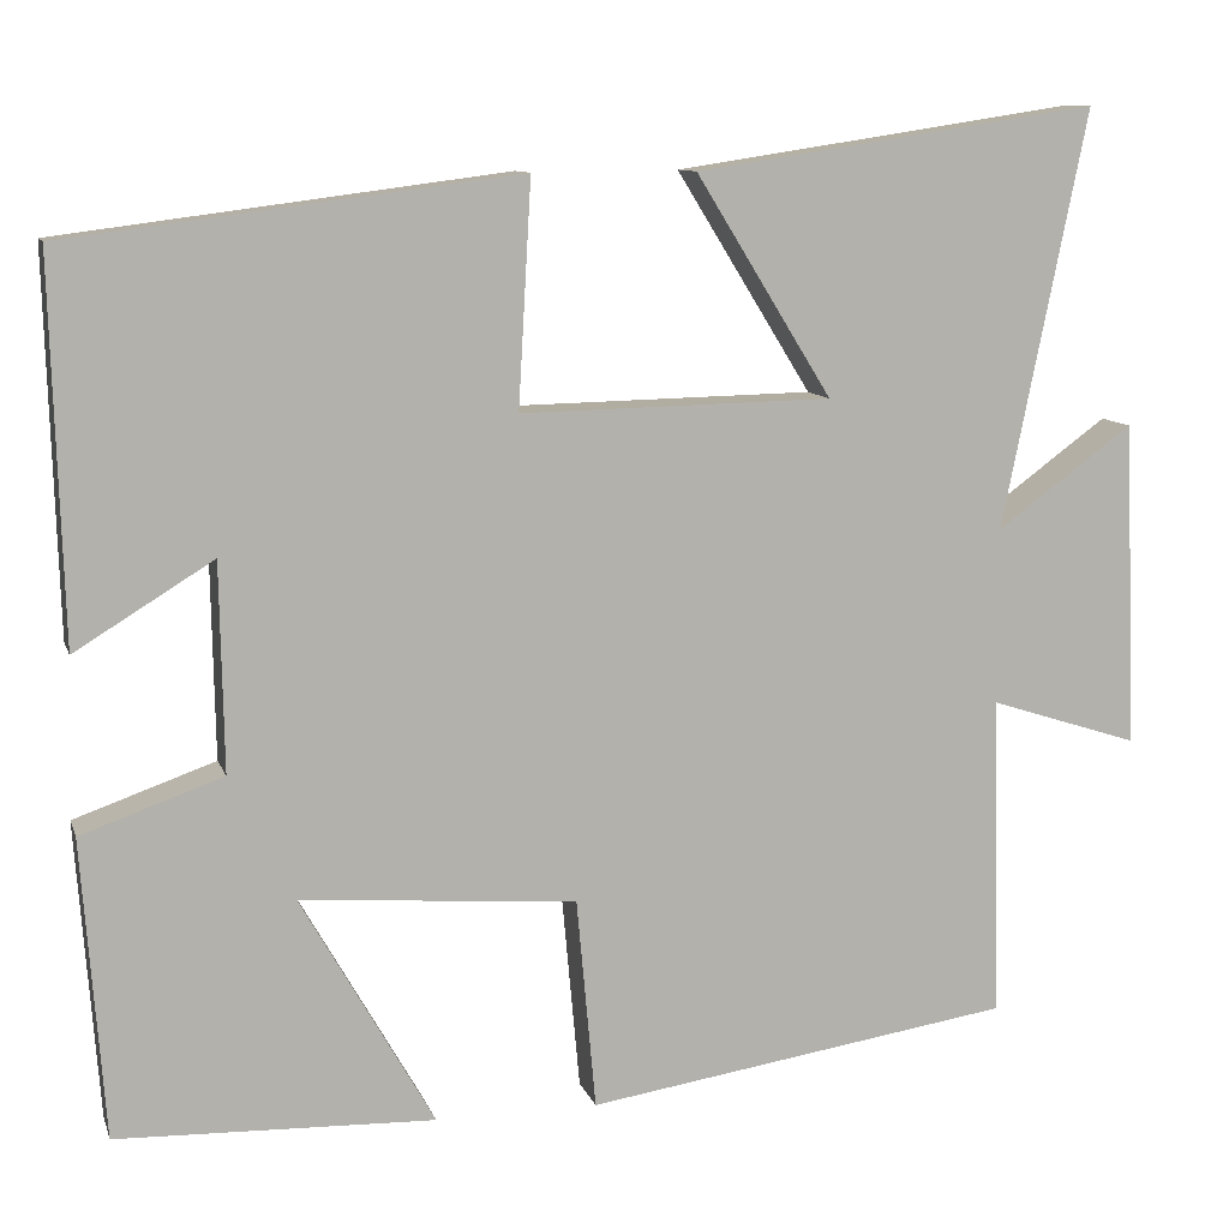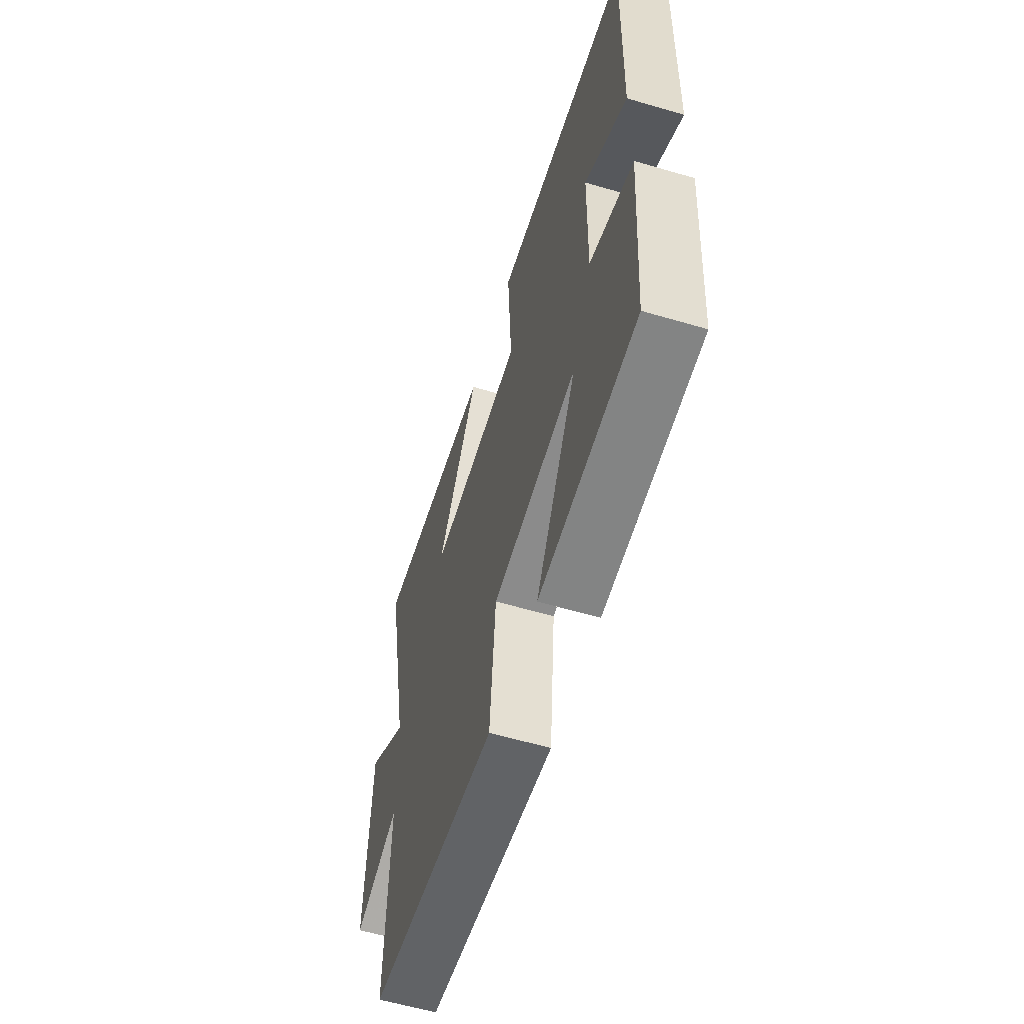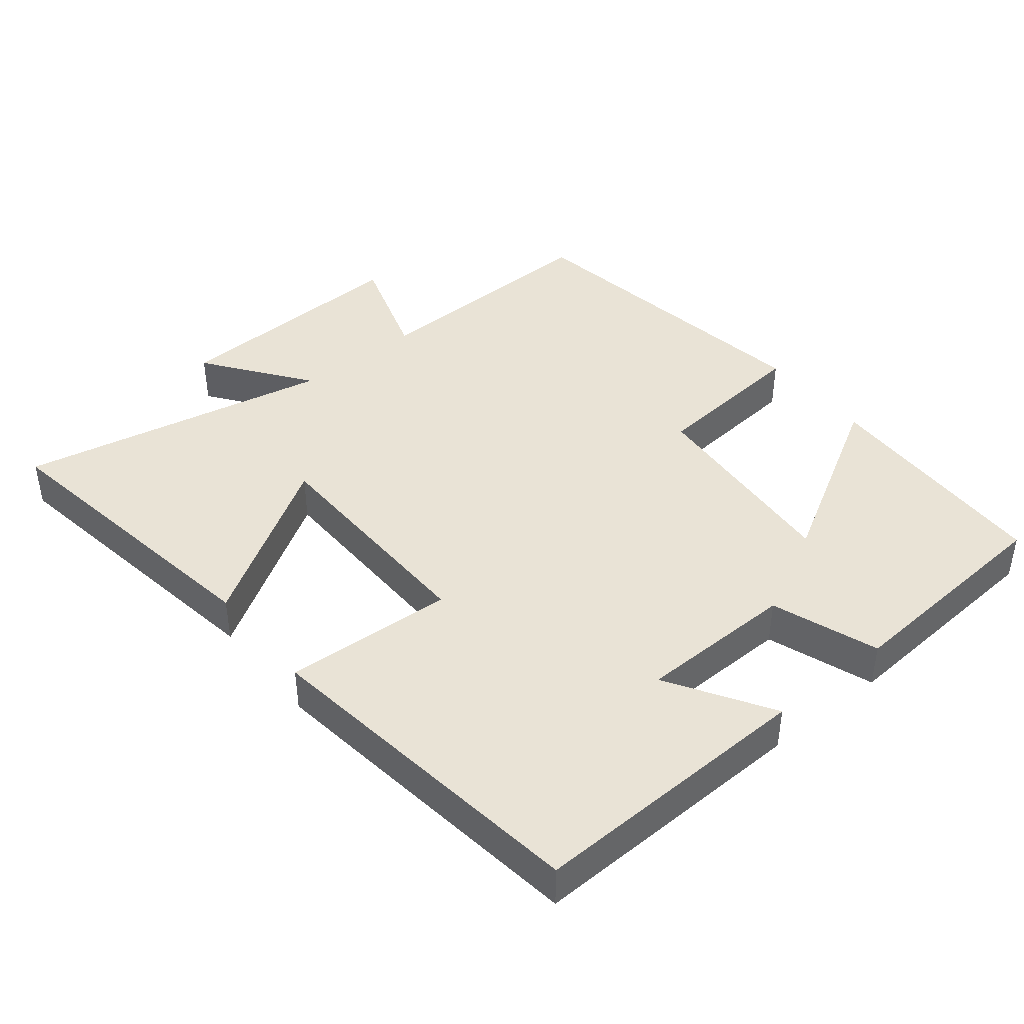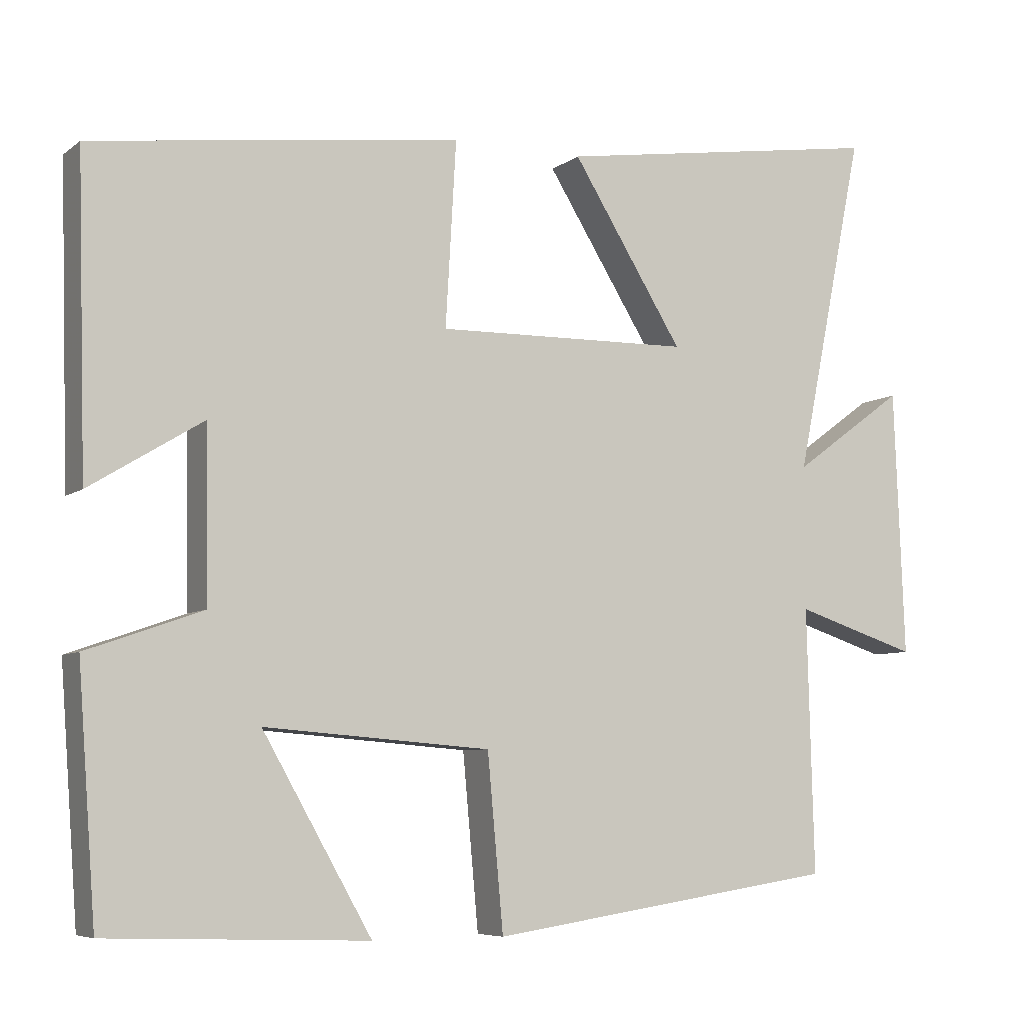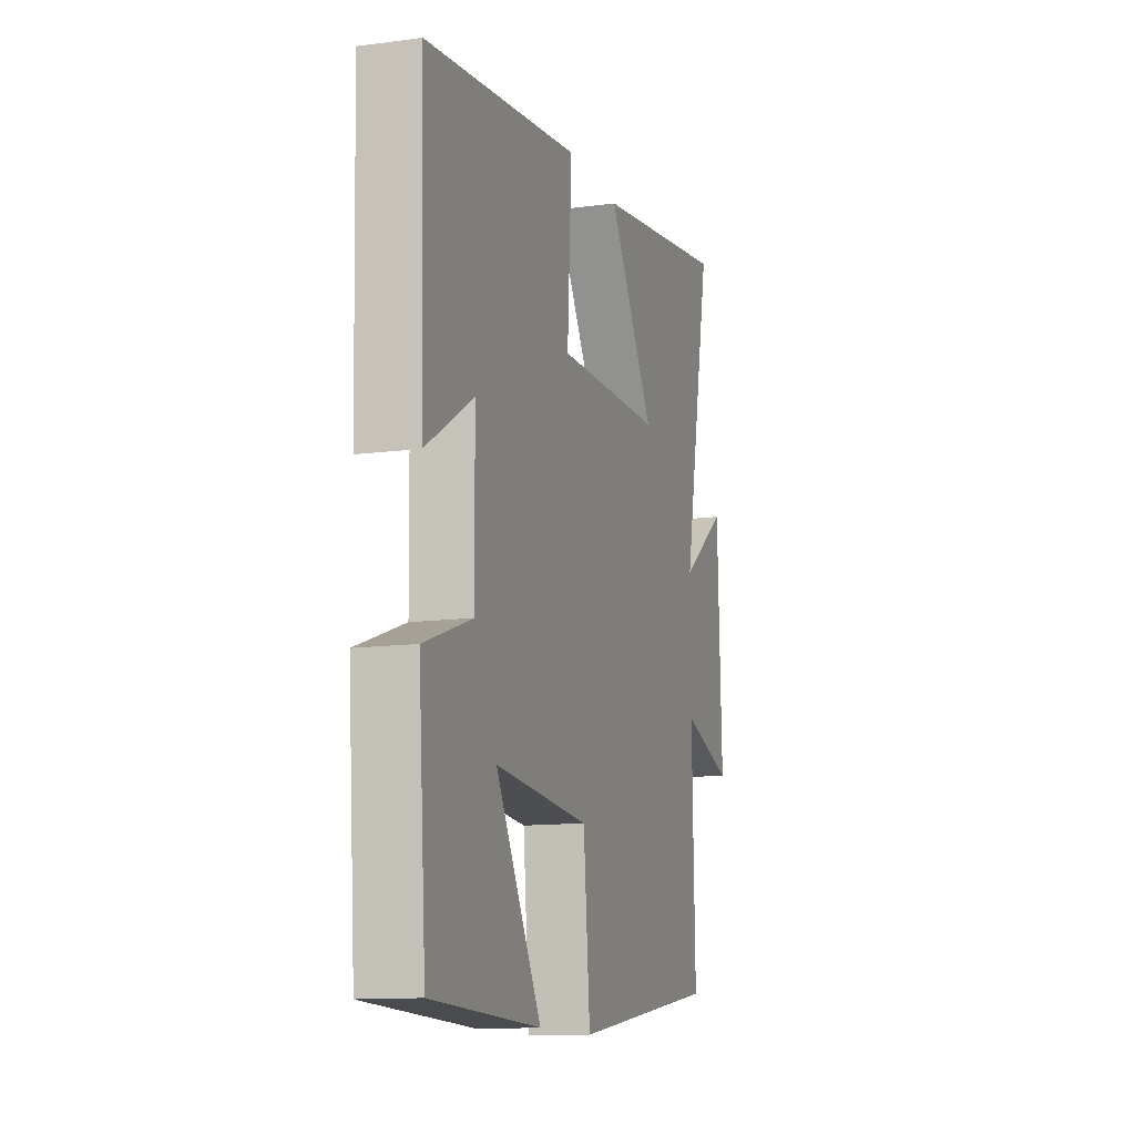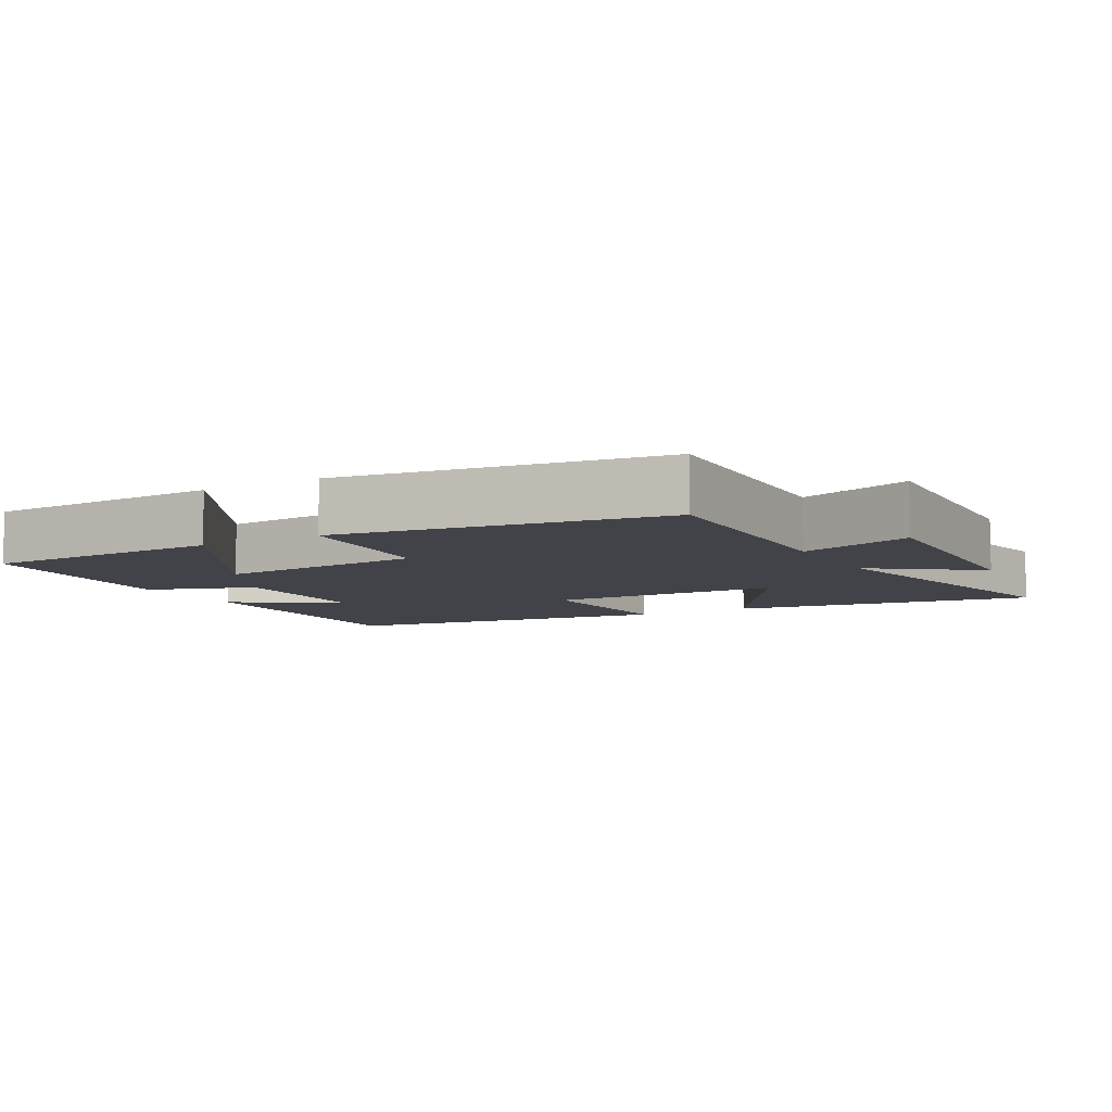
<metadata>
{"format":"obj","ext":"obj","renderer":"f3d","projection":"perspective","resolution":1024,"background":"white","views":[{"elev":10.3,"azim":164.9,"up":"+Z"},{"elev":-59.3,"azim":73.2,"up":"+Z"},{"elev":42.3,"azim":51.0,"up":"+Y"},{"elev":-6.7,"azim":152.9,"up":"+Z"},{"elev":-12.4,"azim":107.3,"up":"+Z"},{"elev":-7.6,"azim":-150.7,"up":"+Y"}]}
</metadata>
<code>
v 0.476 0.07 -0.488
v 0.131 0.07 -0.5
v 0.276 0.07 -0.246
v -0.024 0.07 -0.27
v -0.045 0.07 -0.5
v -0.509 0.07 -0.43
v -0.5 0.07 -0.079
v -0.663 0.07 -0.132
v -0.649 0.07 0.222
v -0.5 0.07 0.113
v -0.592 0.07 0.566
v -0.154 0.07 0.5
v -0.302 0.07 0.261
v 0.036 0.07 0.255
v 0.022 0.07 0.5
v 0.512 0.07 0.437
v 0.5 0.07 0.025
v 0.35 0.07 0.117
v 0.346 0.07 -0.109
v 0.5 0.07 -0.163
v 0.476 0 -0.488
v 0.131 0 -0.5
v 0.276 0 -0.246
v -0.024 0 -0.27
v -0.045 0 -0.5
v -0.509 0 -0.43
v -0.5 0 -0.079
v -0.663 0 -0.132
v -0.649 0 0.222
v -0.5 0 0.113
v -0.592 0 0.566
v -0.154 0 0.5
v -0.302 0 0.261
v 0.036 0 0.255
v 0.022 0 0.5
v 0.512 0 0.437
v 0.5 0 0.025
v 0.35 0 0.117
v 0.346 0 -0.109
v 0.5 0 -0.163
f 19 20 1
f 15 16 17 18
f 14 15 18 19
f 13 14 19
f 10 11 12 13
f 10 13 19
f 7 8 9 10
f 7 10 19
f 4 5 6 7
f 3 4 7 19
f 1 2 3
f 1 3 19
f 21 40 39
f 38 37 36 35
f 39 38 35 34
f 39 34 33
f 33 32 31 30
f 39 33 30
f 30 29 28 27
f 39 30 27
f 27 26 25 24
f 39 27 24 23
f 23 22 21
f 39 23 21
f 1 21 22 2
f 2 22 23 3
f 3 23 24 4
f 4 24 25 5
f 5 25 26 6
f 6 26 27 7
f 7 27 28 8
f 8 28 29 9
f 9 29 30 10
f 10 30 31 11
f 11 31 32 12
f 12 32 33 13
f 13 33 34 14
f 14 34 35 15
f 15 35 36 16
f 16 36 37 17
f 17 37 38 18
f 18 38 39 19
f 19 39 40 20
f 20 40 21 1

</code>
